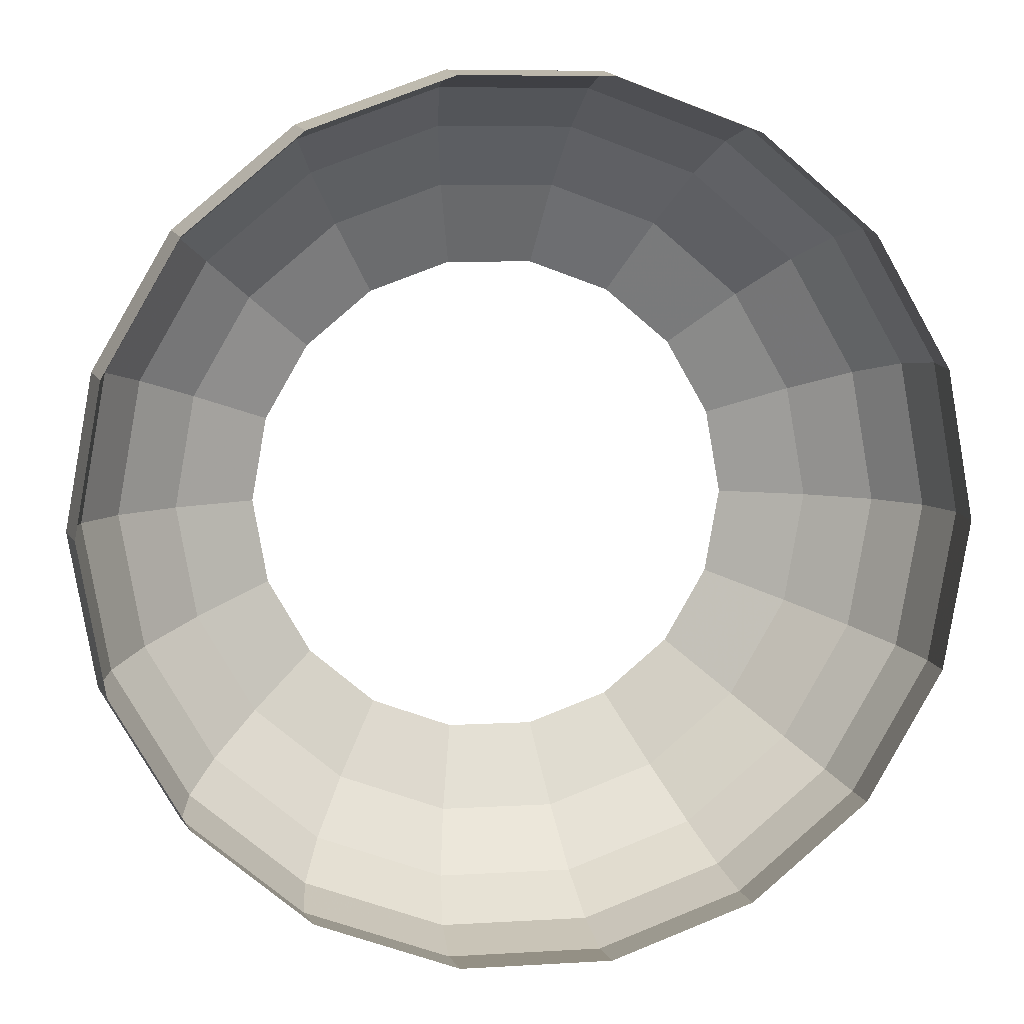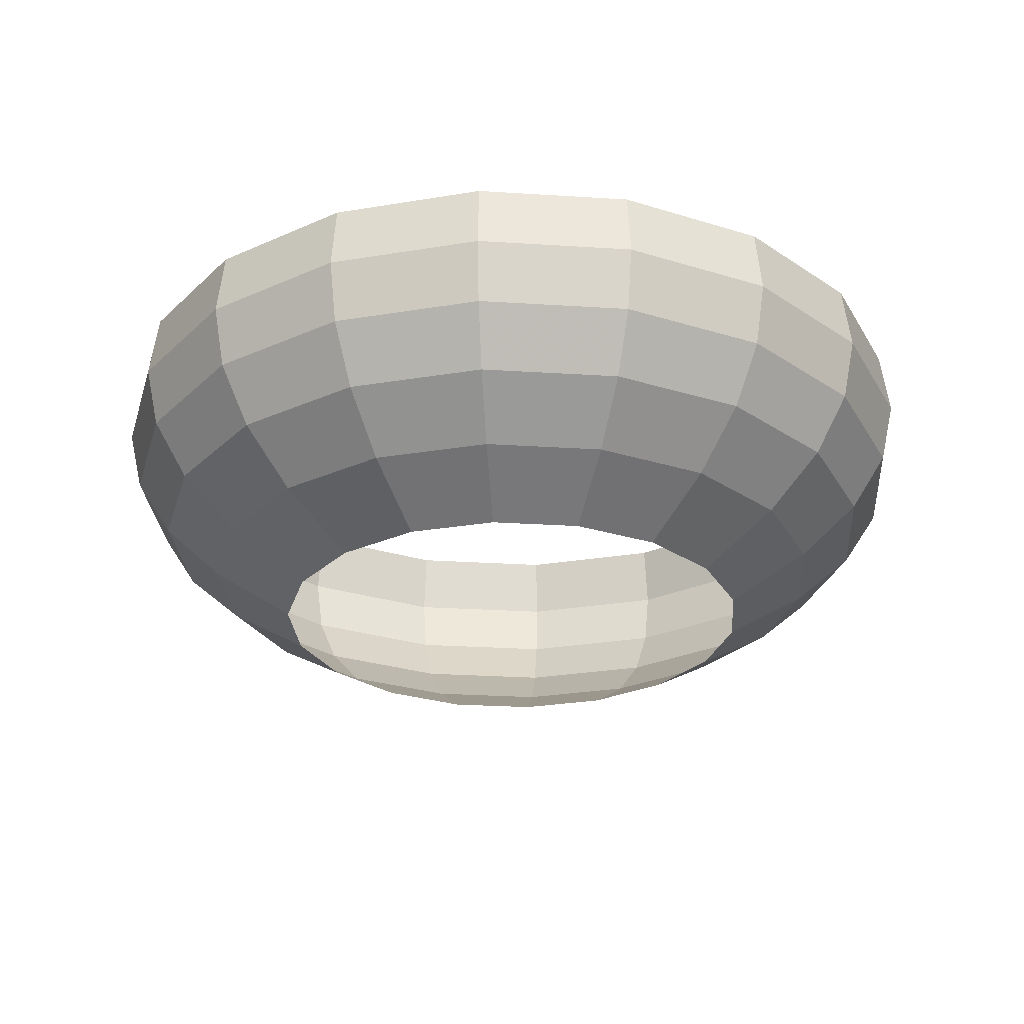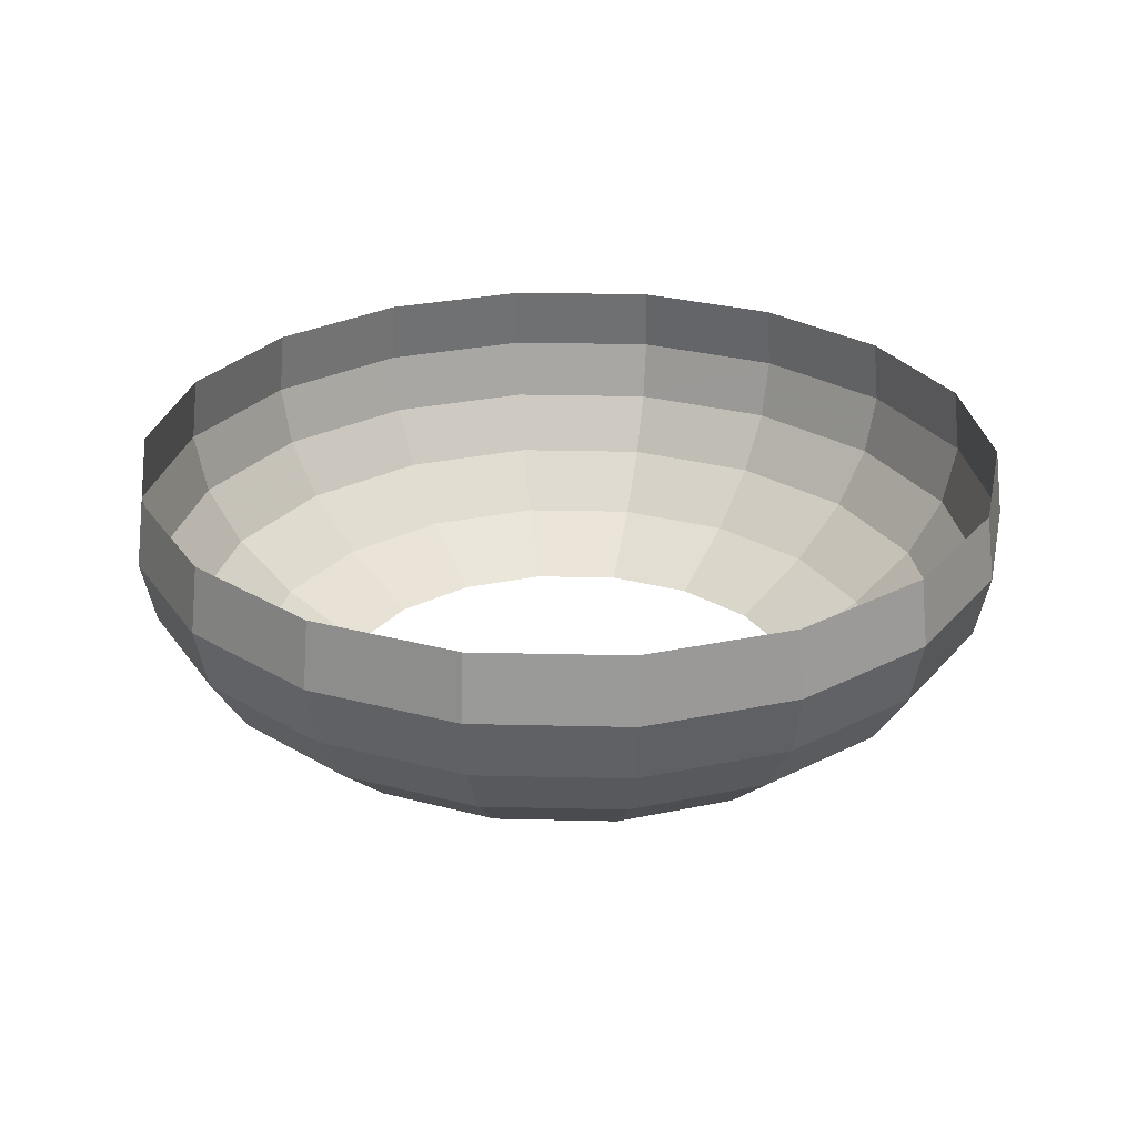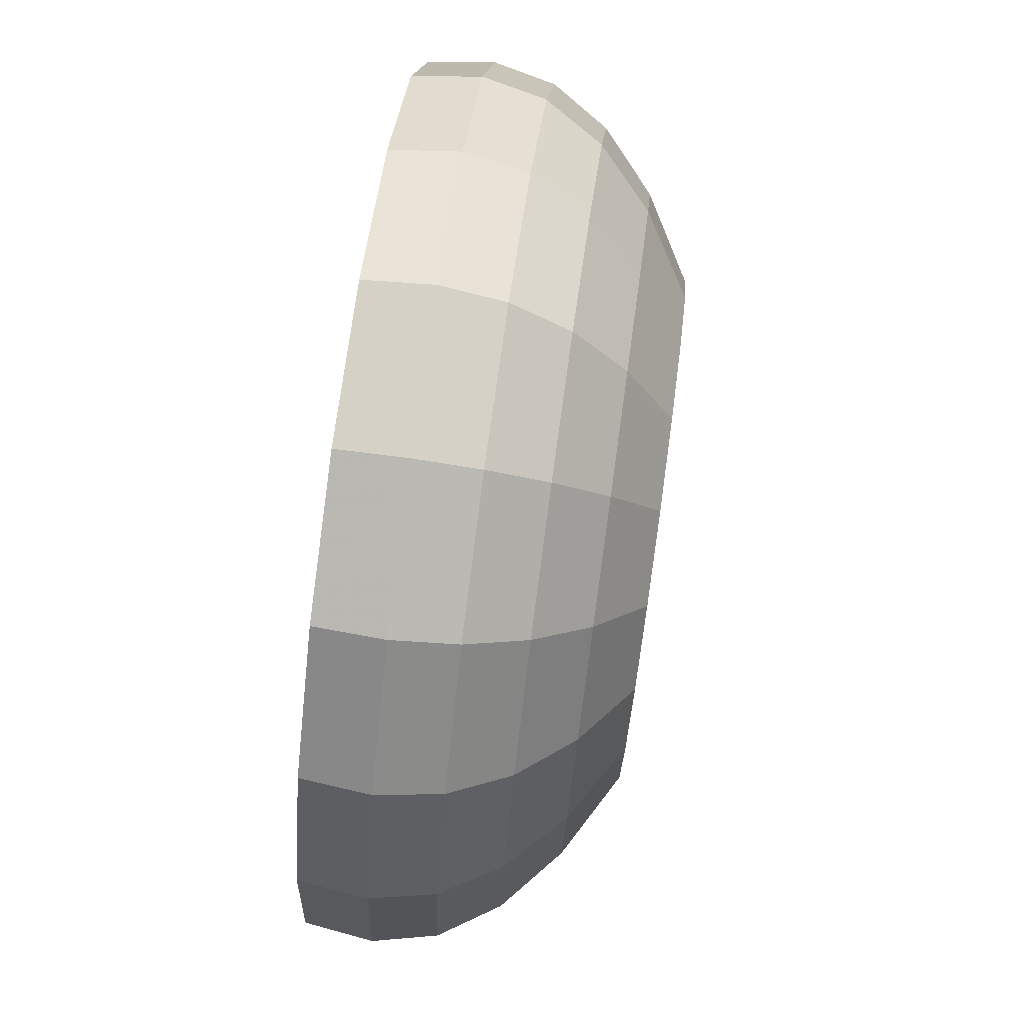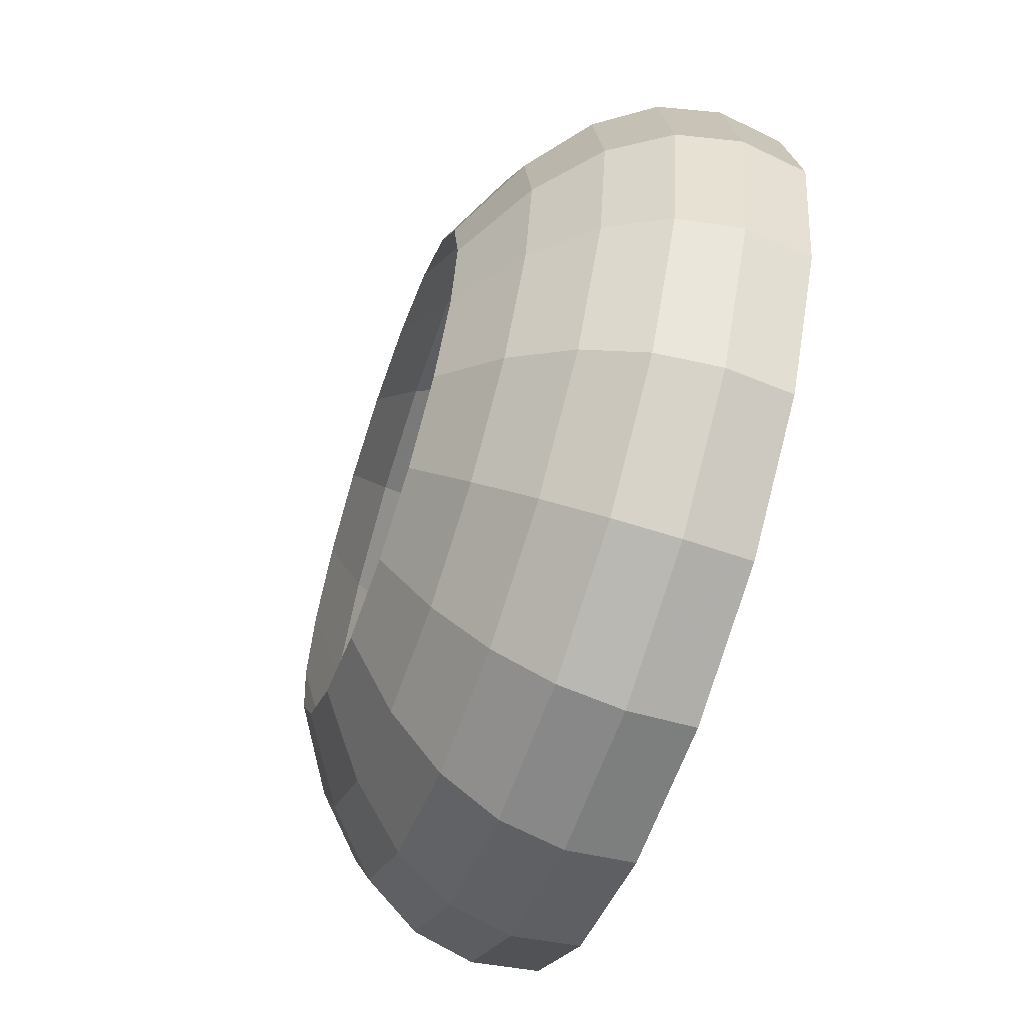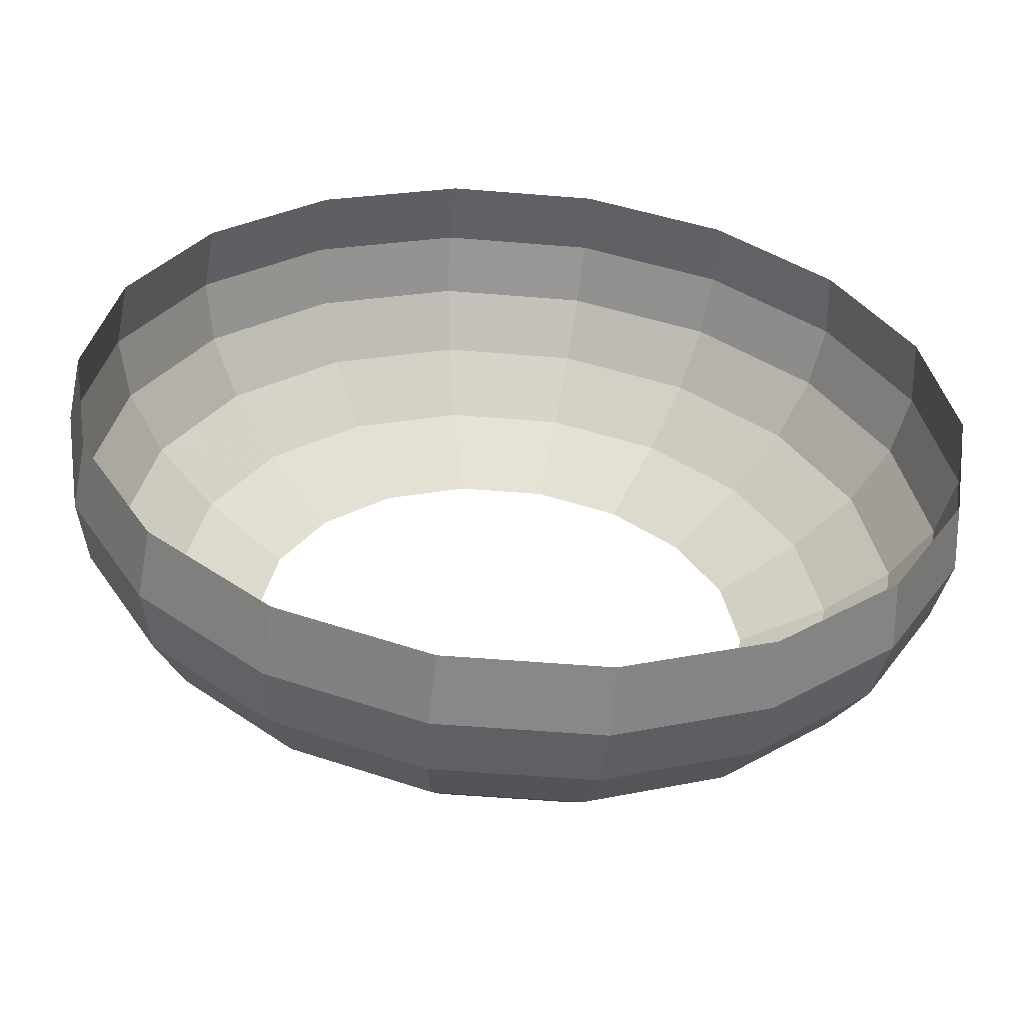
<metadata>
{"format":"obj","ext":"obj","renderer":"f3d","projection":"perspective","resolution":1024,"background":"white","views":[{"elev":7.3,"azim":-9.8,"up":"+Y"},{"elev":-27.3,"azim":-165.6,"up":"+Z"},{"elev":27.7,"azim":22.1,"up":"+Z"},{"elev":75.6,"azim":97.9,"up":"+Y"},{"elev":-61.2,"azim":-109.0,"up":"+Y"},{"elev":-55.7,"azim":-4.9,"up":"+Y"}]}
</metadata>
<code>
g 0714_03_bump
v 201.5 3.889 126.3
v 189.3 73.25 126.3
v 193 74.62 95.12
v 205.5 3.889 95.12
v 154.1 134.3 126.3
v 157.1 136.8 95.12
v 100.1 179.5 126.3
v 102.1 183 95.12
v 33.93 203.6 126.3
v 34.62 207.5 95.12
v -36.5 203.6 126.3
v -37.2 207.5 95.12
v -36.5 203.6 126.3
v -102.7 179.5 126.3
v -104.7 183 95.12
v -37.2 207.5 95.12
v -156.6 134.3 126.3
v -159.7 136.8 95.12
v -191.9 73.25 126.3
v -195.6 74.62 95.12
v -204.1 3.889 126.3
v -208.1 3.889 95.12
v -191.9 -65.48 126.3
v -195.6 -66.84 95.12
v -156.6 -126.5 126.3
v -159.7 -129 95.12
v -102.7 -171.7 126.3
v -104.7 -175.2 95.12
v -36.5 -195.8 126.3
v -37.2 -199.8 95.12
v 33.93 -195.8 126.3
v 34.62 -199.8 95.12
v 100.1 -171.7 126.3
v 102.1 -175.2 95.12
v 154.1 -126.5 126.3
v 157.1 -129 95.12
v 189.3 -65.47 126.3
v 193 -66.84 95.12
v 186.9 72.39 66.31
v 199 3.889 66.31
v 152.1 132.6 66.31
v 98.85 177.3 66.31
v 33.49 201.1 66.31
v -36.07 201.1 66.31
v -101.4 177.3 66.31
v -36.07 201.1 66.31
v -154.7 132.6 66.31
v -189.5 72.39 66.31
v -201.6 3.889 66.31
v -189.5 -64.61 66.31
v -154.7 -124.8 66.31
v -101.4 -169.6 66.31
v -36.07 -193.3 66.31
v 33.49 -193.3 66.31
v 98.85 -169.6 66.31
v 152.1 -124.8 66.31
v 186.9 -64.61 66.31
v 170.9 66.57 39.85
v 182 3.889 39.85
v 139.1 121.7 39.85
v 90.35 162.6 39.85
v 30.54 184.4 39.85
v -33.11 184.4 39.85
v -92.93 162.6 39.85
v -33.11 184.4 39.85
v -141.7 121.7 39.85
v -173.5 66.57 39.85
v -184.6 3.889 39.85
v -173.5 -58.8 39.85
v -141.7 -113.9 39.85
v -92.93 -154.8 39.85
v -33.11 -176.6 39.85
v 30.54 -176.6 39.85
v 90.35 -154.8 39.85
v 139.1 -113.9 39.85
v 170.9 -58.79 39.85
v 145.1 57.17 15.74
v 154.5 3.889 15.74
v 118 104 15.74
v 76.6 138.8 15.74
v 25.76 157.3 15.74
v -28.34 157.3 15.74
v -79.17 138.8 15.74
v -28.34 157.3 15.74
v -120.6 104 15.74
v -147.7 57.17 15.74
v -157.1 3.889 15.74
v -147.7 -49.39 15.74
v -120.6 -96.24 15.74
v -79.17 -131 15.74
v -28.34 -149.5 15.74
v 25.76 -149.5 15.74
v 76.6 -131 15.74
v 118 -96.24 15.74
v 145.1 -49.39 15.74
v 109.4 44.17 -6.024
v 116.5 3.889 -6.024
v 88.94 79.6 -6.024
v 57.6 105.9 -6.024
v 19.16 119.9 -6.024
v -21.74 119.9 -6.024
v -60.18 105.9 -6.024
v -21.74 119.9 -6.024
v -91.51 79.6 -6.024
v -112 44.17 -6.024
v -119.1 3.889 -6.024
v -112 -36.39 -6.024
v -91.51 -71.82 -6.024
v -60.18 -98.11 -6.024
v -21.74 -112.1 -6.024
v 19.16 -112.1 -6.024
v 57.6 -98.11 -6.024
v 88.94 -71.82 -6.024
v 109.4 -36.39 -6.024
f 1 2 3
f 3 4 1
f 2 5 6
f 6 3 2
f 5 7 8
f 8 6 5
f 7 9 10
f 10 8 7
f 9 11 12
f 12 10 9
f 13 14 15
f 15 16 13
f 14 17 18
f 18 15 14
f 17 19 20
f 20 18 17
f 19 21 22
f 22 20 19
f 21 23 24
f 24 22 21
f 23 25 26
f 26 24 23
f 25 27 28
f 28 26 25
f 27 29 30
f 30 28 27
f 29 31 32
f 32 30 29
f 31 33 34
f 34 32 31
f 33 35 36
f 36 34 33
f 35 37 38
f 38 36 35
f 37 1 4
f 4 38 37
f 4 3 39
f 39 40 4
f 3 6 41
f 41 39 3
f 6 8 42
f 42 41 6
f 8 10 43
f 43 42 8
f 10 12 44
f 44 43 10
f 16 15 45
f 45 46 16
f 15 18 47
f 47 45 15
f 18 20 48
f 48 47 18
f 20 22 49
f 49 48 20
f 22 24 50
f 50 49 22
f 24 26 51
f 51 50 24
f 26 28 52
f 52 51 26
f 28 30 53
f 53 52 28
f 30 32 54
f 54 53 30
f 32 34 55
f 55 54 32
f 34 36 56
f 56 55 34
f 36 38 57
f 57 56 36
f 38 4 40
f 40 57 38
f 40 39 58
f 58 59 40
f 39 41 60
f 60 58 39
f 41 42 61
f 61 60 41
f 42 43 62
f 62 61 42
f 43 44 63
f 63 62 43
f 46 45 64
f 64 65 46
f 45 47 66
f 66 64 45
f 47 48 67
f 67 66 47
f 48 49 68
f 68 67 48
f 49 50 69
f 69 68 49
f 50 51 70
f 70 69 50
f 51 52 71
f 71 70 51
f 52 53 72
f 72 71 52
f 53 54 73
f 73 72 53
f 54 55 74
f 74 73 54
f 55 56 75
f 75 74 55
f 56 57 76
f 76 75 56
f 57 40 59
f 59 76 57
f 59 58 77
f 77 78 59
f 58 60 79
f 79 77 58
f 60 61 80
f 80 79 60
f 61 62 81
f 81 80 61
f 62 63 82
f 82 81 62
f 65 64 83
f 83 84 65
f 64 66 85
f 85 83 64
f 66 67 86
f 86 85 66
f 67 68 87
f 87 86 67
f 68 69 88
f 88 87 68
f 69 70 89
f 89 88 69
f 70 71 90
f 90 89 70
f 71 72 91
f 91 90 71
f 72 73 92
f 92 91 72
f 73 74 93
f 93 92 73
f 74 75 94
f 94 93 74
f 75 76 95
f 95 94 75
f 76 59 78
f 78 95 76
f 78 77 96
f 96 97 78
f 77 79 98
f 98 96 77
f 79 80 99
f 99 98 79
f 80 81 100
f 100 99 80
f 81 82 101
f 101 100 81
f 84 83 102
f 102 103 84
f 83 85 104
f 104 102 83
f 85 86 105
f 105 104 85
f 86 87 106
f 106 105 86
f 87 88 107
f 107 106 87
f 88 89 108
f 108 107 88
f 89 90 109
f 109 108 89
f 90 91 110
f 110 109 90
f 91 92 111
f 111 110 91
f 92 93 112
f 112 111 92
f 93 94 113
f 113 112 93
f 94 95 114
f 114 113 94
f 95 78 97
f 97 114 95

</code>
